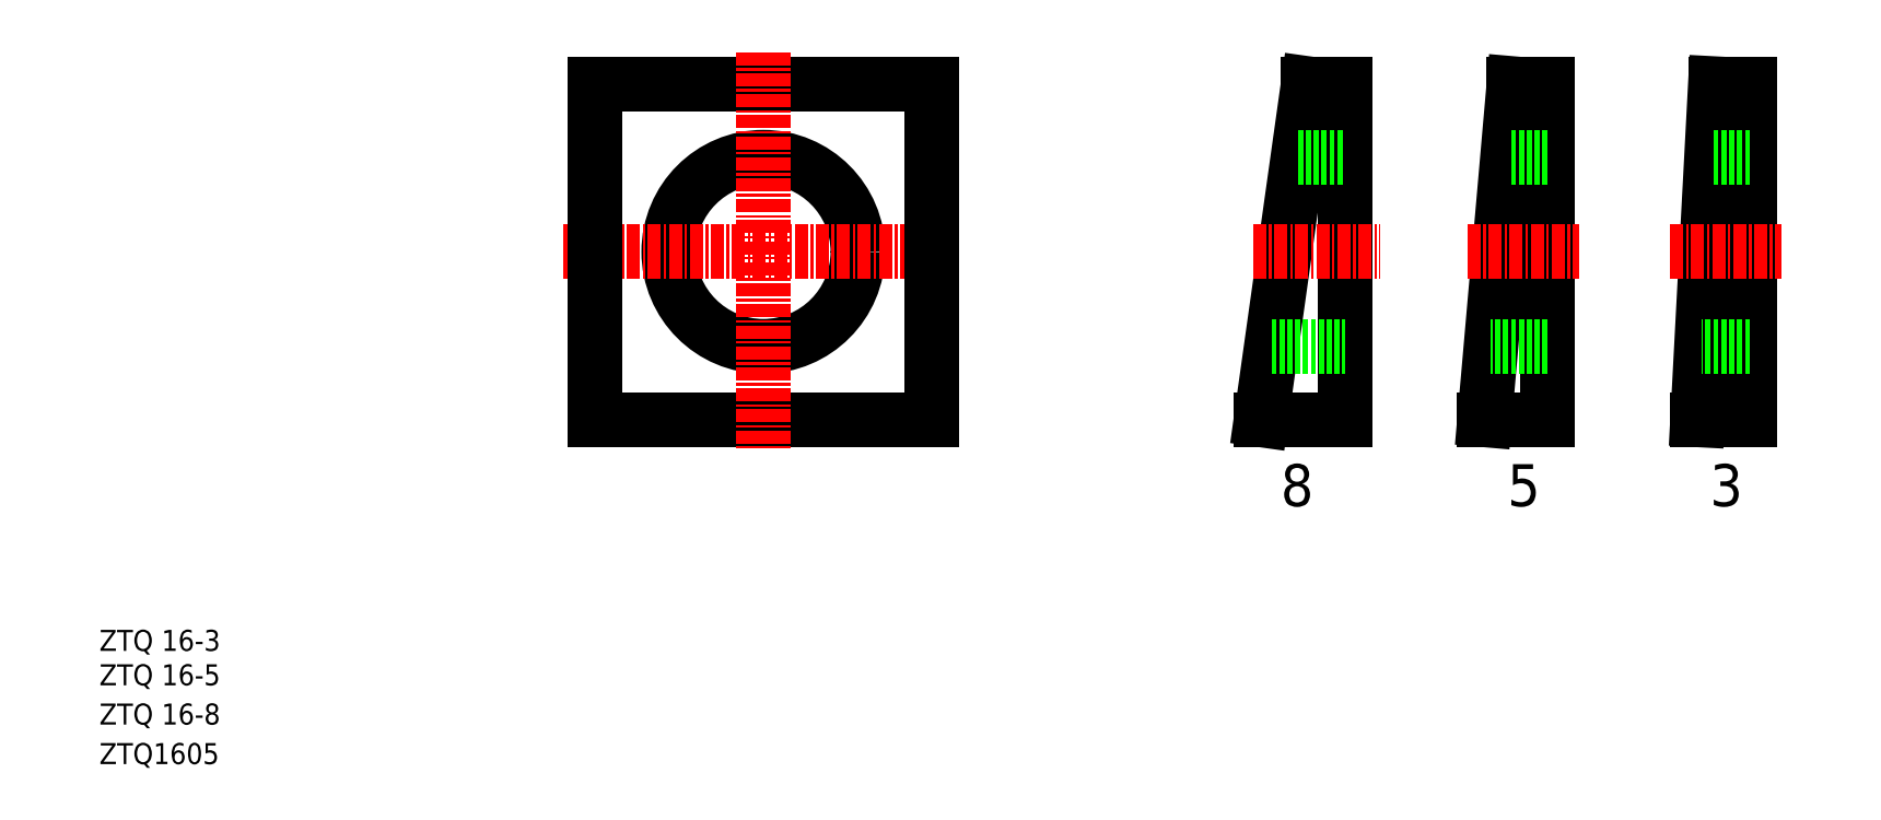
<metadata>
{"format":"dxf","ext":"dxf","renderer":"ezdxf+matplotlib","layout":"modelspace","background":"white","min_lineweight":24,"dpi":150}
</metadata>
<code>
0
SECTION
2
ENTITIES
0
LINE
8
0
10
52.2
20
69.78
30
0
11
84.2
21
69.78
31
0
0
LINE
8
0
10
52.2
20
37.78
30
0
11
84.2
21
37.78
31
0
0
CIRCLE
8
0
10
68.2
20
53.78
30
0
40
9
0
LINE
8
CENTER
10
49.2
20
53.78
30
0
11
86.83
21
53.78
31
0
0
LINE
8
0
10
52.2
20
69.78
30
0
11
52.2
21
37.78
31
0
0
LINE
8
CENTER
10
68.2
20
72.78
30
0
11
68.2
21
34.78
31
0
0
TEXT
8
0
10
5
20
5
30
0
40
2
1
ZTQ1605
0
TEXT
8
0
10
5
20
12.5
30
0
40
2
1
ZTQ 16-5
0
TEXT
8
0
10
5
20
8.764
30
0
40
2
1
ZTQ 16-8
0
LINE
8
0
10
52.2
20
53.78
30
0
11
52.2
21
53.78
31
0
0
LINE
8
0
10
52.2
20
61.78
30
0
11
52.2
21
61.78
31
0
0
LINE
8
0
10
84.2
20
69.78
30
0
11
84.2
21
37.78
31
0
0
LINE
8
0
10
123.6
20
69.78
30
0
11
123.6
21
37.78
31
0
0
LINE
8
0
10
115.6
20
37.78
30
0
11
120.1
21
69.78
31
0
0
LINE
8
0
10
142.8
20
69.78
30
0
11
142.8
21
37.78
31
0
0
LINE
8
0
10
136.8
20
37.78
30
0
11
139.6
21
69.78
31
0
0
LINE
8
0
10
115.6
20
37.78
30
0
11
123.6
21
37.78
31
0
0
LINE
8
0
10
116.6
20
44.78
30
0
11
123.6
21
44.78
31
0
0
TEXT
8
0
10
117.4
20
29.55
30
0
40
4
1
8
0
TEXT
8
0
10
139
20
29.55
30
0
40
4
1
5
0
LINE
8
0
10
136.8
20
37.78
30
0
11
142.8
21
37.78
31
0
0
LINE
8
0
10
142.8
20
44.78
30
0
11
137.5
21
44.78
31
0
0
LINE
8
0
10
120.1
20
69.78
30
0
11
123.6
21
69.78
31
0
0
LINE
8
0
10
119.1
20
62.78
30
0
11
123.6
21
62.78
31
0
0
LINE
8
CENTER
10
114.8
20
53.78
30
0
11
126.9
21
53.78
31
0
0
LINE
8
CENTER
10
135.2
20
53.78
30
0
11
145.8
21
53.78
31
0
0
LINE
8
0
10
142.8
20
62.78
30
0
11
139
21
62.78
31
0
0
LINE
8
0
10
139.6
20
69.78
30
0
11
142.8
21
69.78
31
0
0
TEXT
8
0
10
5
20
15.78
30
0
40
2
1
ZTQ 16-3
0
LINE
8
0
10
157.1
20
37.78
30
0
11
158.8
21
69.78
31
0
0
LINE
8
0
10
162.1
20
69.78
30
0
11
162.1
21
37.78
31
0
0
LINE
8
0
10
157.1
20
37.78
30
0
11
162.1
21
37.78
31
0
0
TEXT
8
0
10
158.3
20
29.55
30
0
40
4
1
3
0
LINE
8
CENTER
10
154.5
20
53.78
30
0
11
165.1
21
53.78
31
0
0
LINE
8
0
10
162.1
20
44.78
30
0
11
157.5
21
44.78
31
0
0
LINE
8
0
10
162.1
20
62.78
30
0
11
158.5
21
62.78
31
0
0
LINE
8
0
10
158.8
20
69.78
30
0
11
162.1
21
69.78
31
0
0
ENDSEC
0
EOF

</code>
